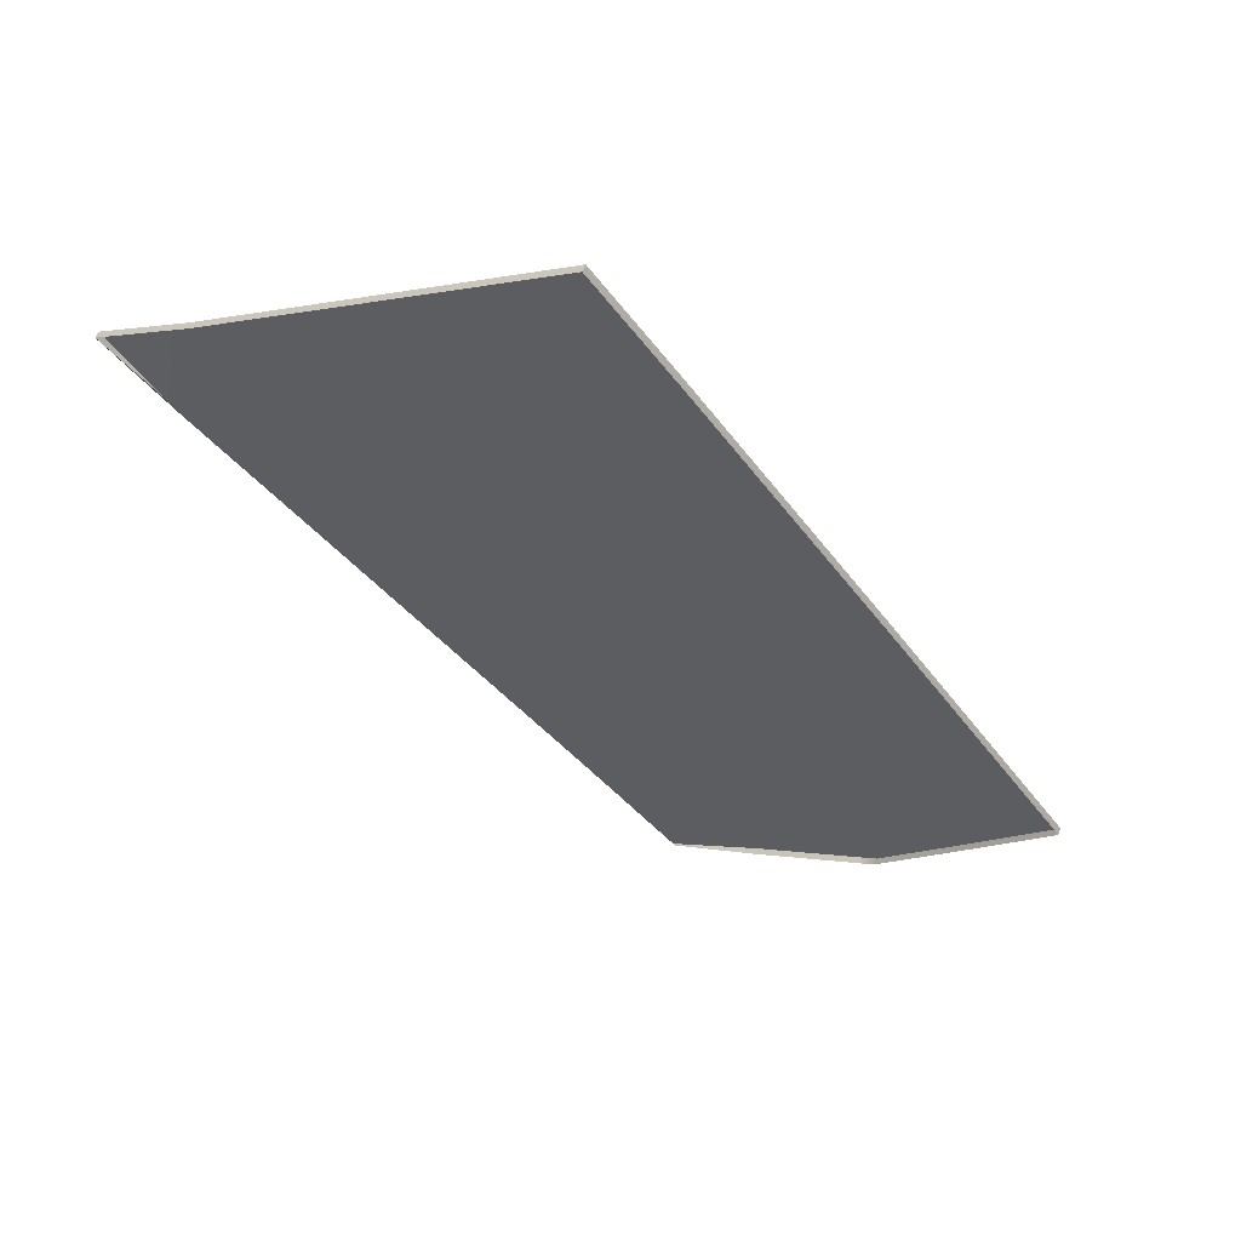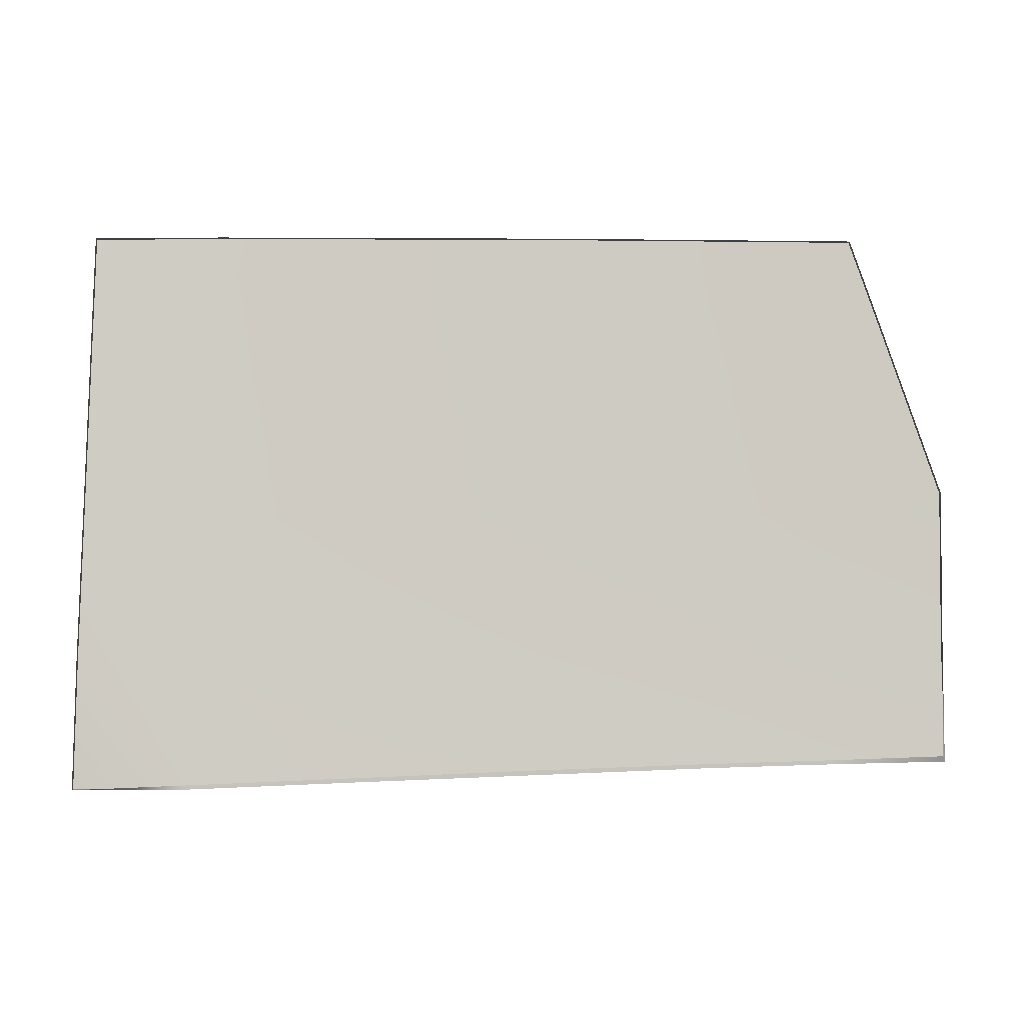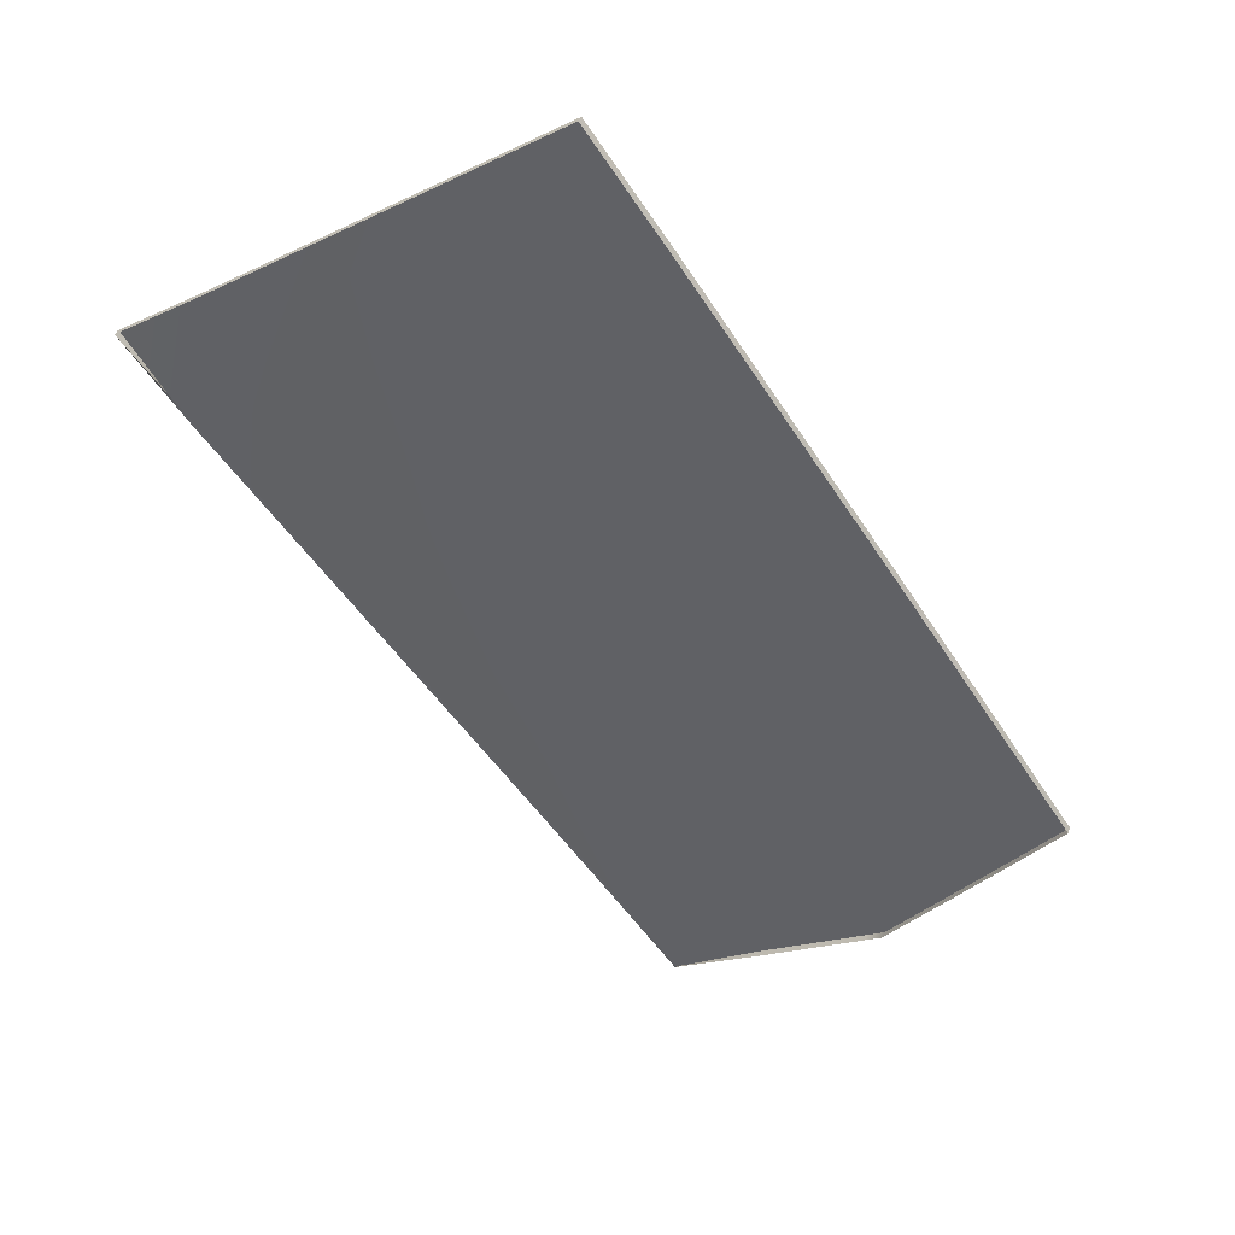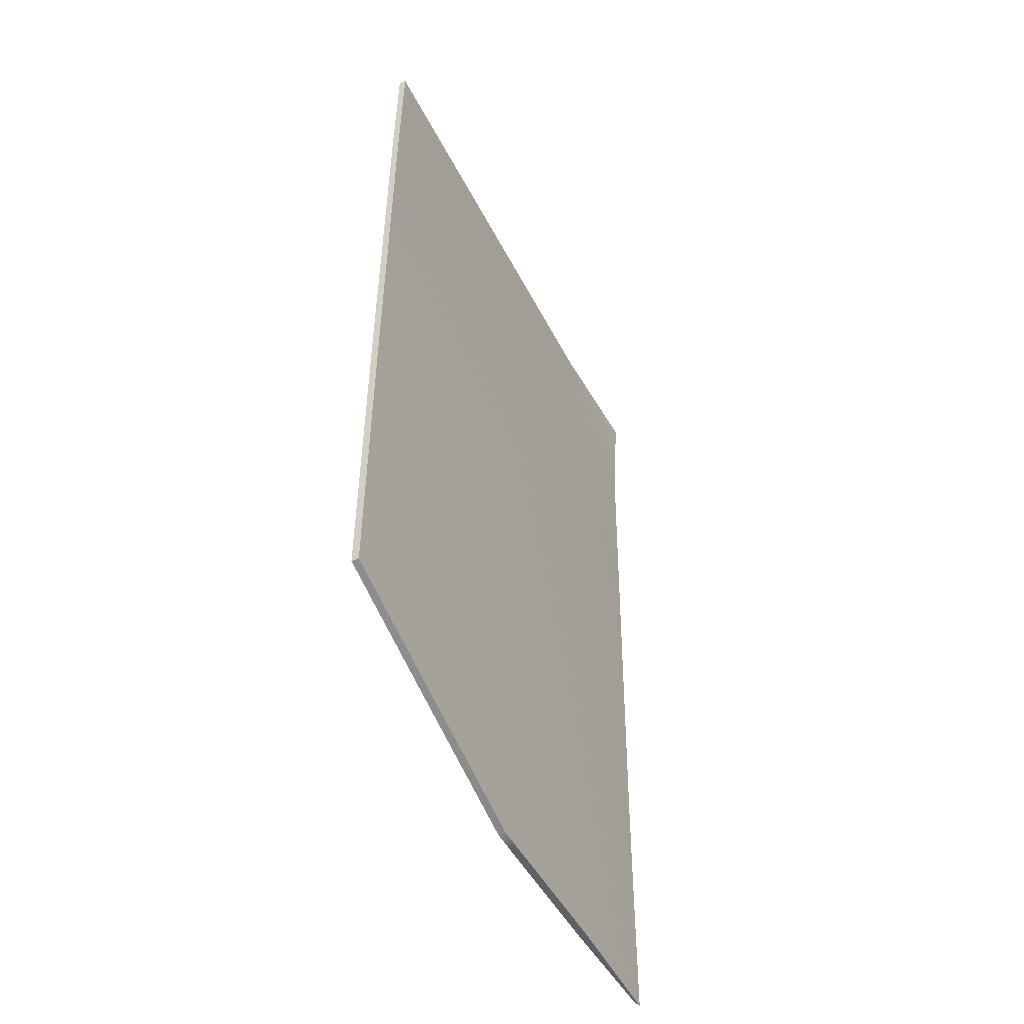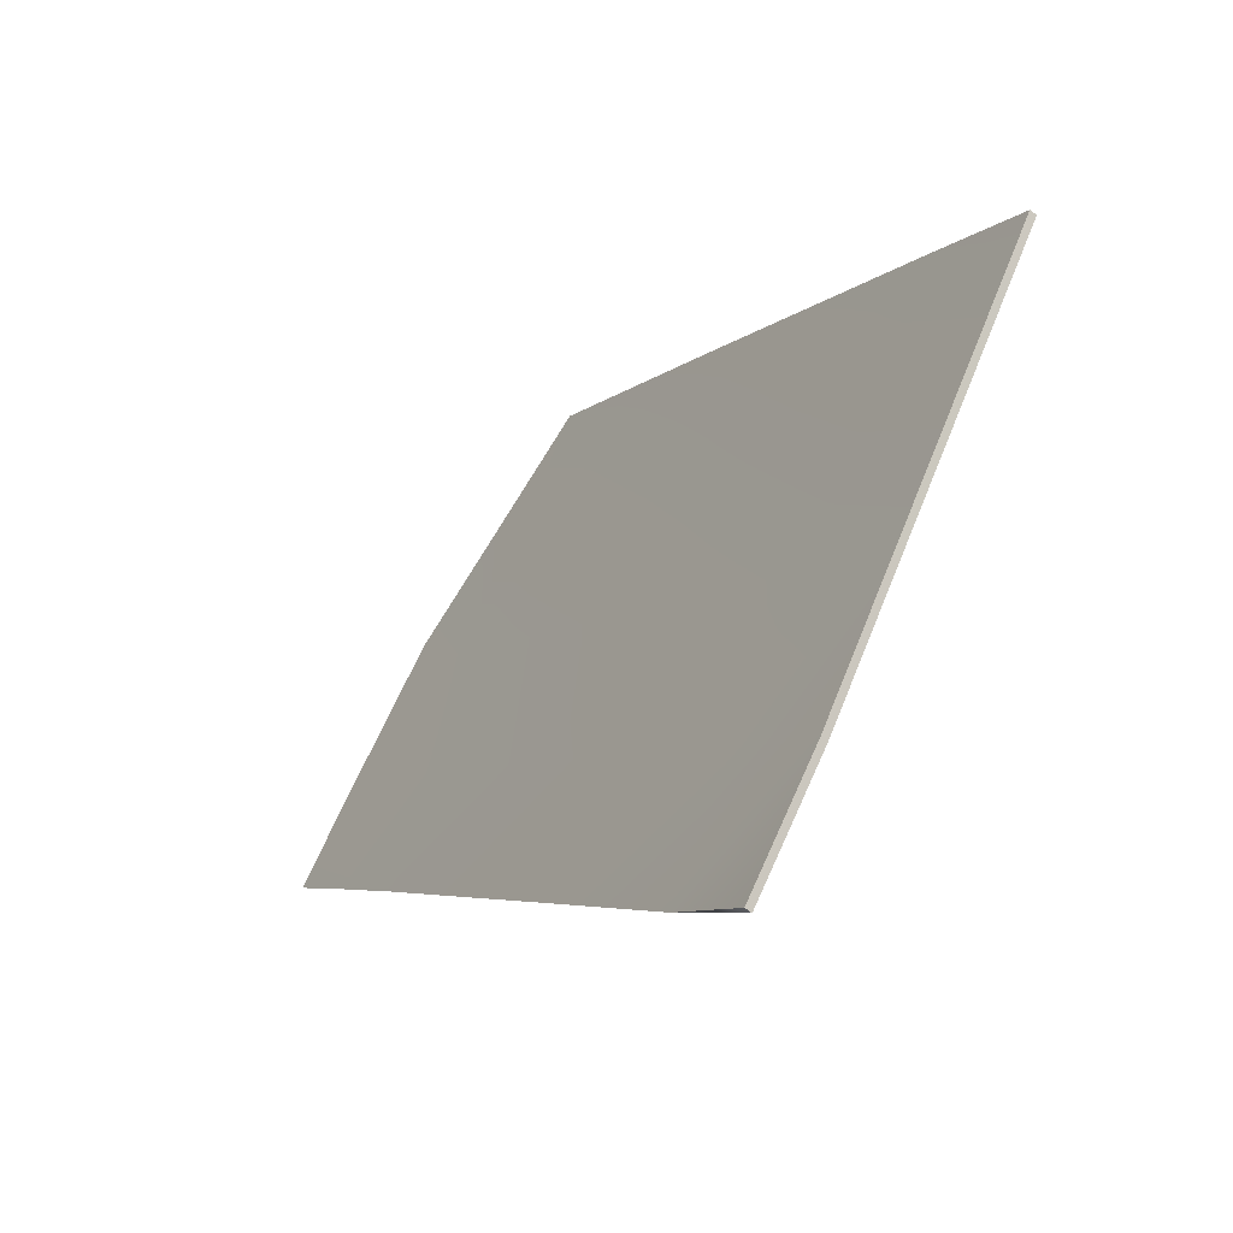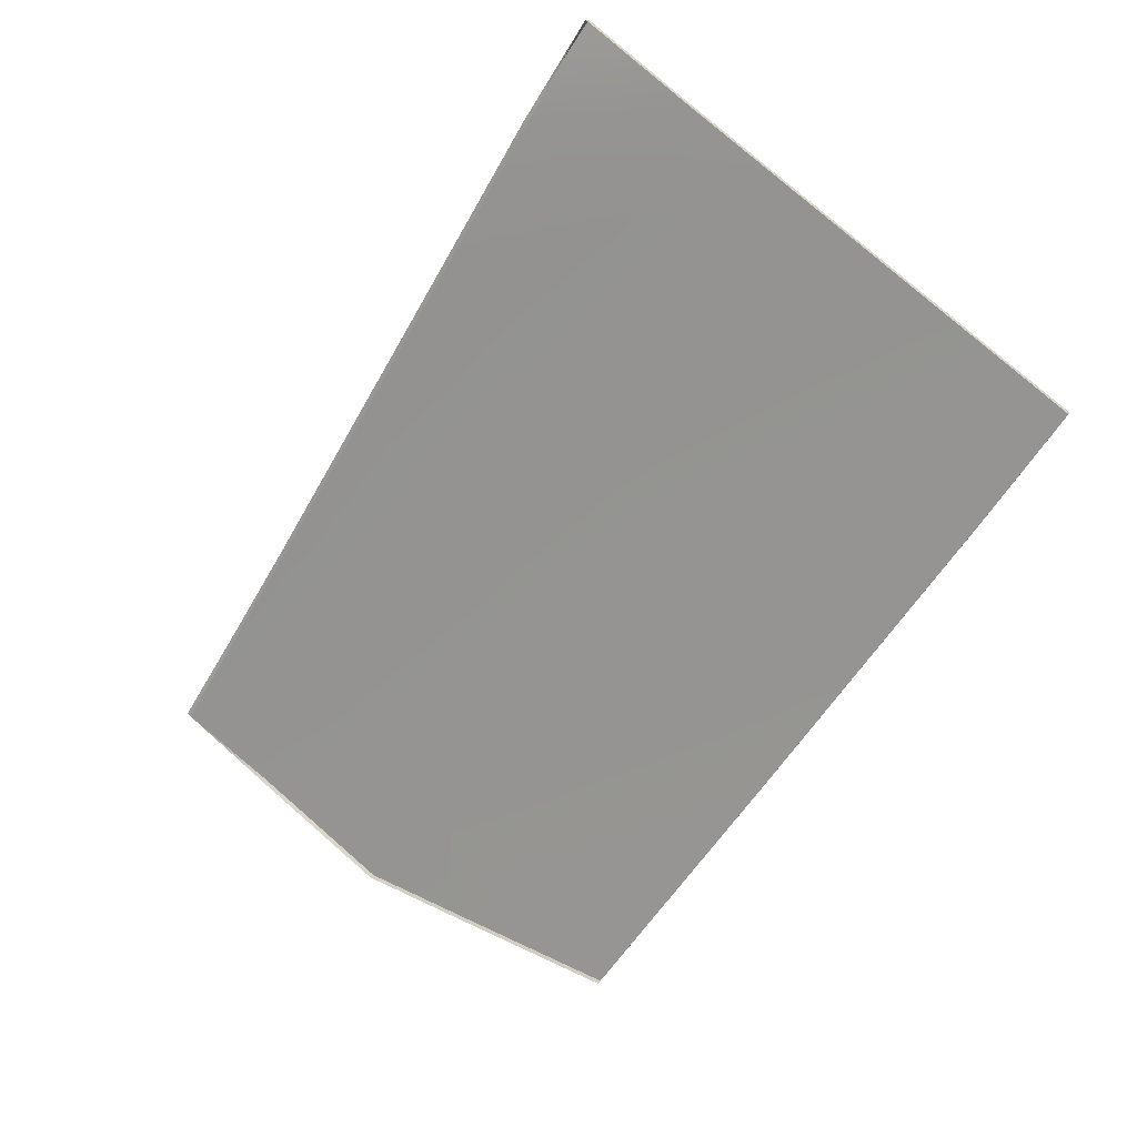
<metadata>
{"format":"obj","ext":"obj","renderer":"f3d","projection":"perspective","resolution":1024,"background":"white","views":[{"elev":-43.1,"azim":123.3,"up":"+Z"},{"elev":-31.0,"azim":179.5,"up":"+Y"},{"elev":-61.3,"azim":123.6,"up":"+Z"},{"elev":41.3,"azim":-89.5,"up":"+Y"},{"elev":-7.8,"azim":63.5,"up":"+Y"},{"elev":-59.2,"azim":58.2,"up":"+Z"}]}
</metadata>
<code>
v  -52.82 60.3 85.38
v  -53.74 70.7 80.46
v  -67.98 61.02 85.31
v  -68.61 71.12 80.5
v  -69.17 82.19 75.05
v  -54.31 81.95 74.99
v  -110.9 101.8 65.55
v  -110.7 93.56 69.76
v  -100.7 101.8 65.51
v  -100.5 93.51 69.71
v  -100.2 82.64 75.2
v  -110.5 82.78 75.26
v  -99.54 62.47 85.19
v  -99.83 71.97 80.59
v  -110.2 62.88 85.21
v  -110.4 72.26 80.62
v  -85.74 101.8 65.46
v  -85.89 104.9 63.93
v  -100.8 104.8 63.98
v  -83.51 61.74 85.25
v  -84.23 71.56 80.54
v  -84.78 82.44 75.11
v  -55.29 101.7 65.42
v  -55.45 104.8 63.91
v  -70.14 101.7 65.44
v  -70.29 104.8 63.92
v  -110.9 104.8 64.02
v  -85.32 93.45 69.63
v  -69.72 93.31 69.58
v  -54.87 93.18 69.54
v  -113.3 101.8 65.57
v  -112.1 104.8 64.02
v  -116.6 93.57 69.79
v  -120.1 84.6 74.43
v  -120.1 82.89 75.31
v  -120.1 72.49 80.66
v  -120.4 63.2 85.26
v  -43.04 60.46 85.74
v  -43.28 70.37 80.45
v  -43.56 81.71 74.99
v  -43.83 93 69.55
v  -44.04 101.5 65.45
v  -44.12 104.6 63.96
v  -53.25 60.64 85.18
v  -68.13 61.35 85.11
v  -43.05 60.16 85.23
v  -43.29 70.1 79.92
v  -43.56 81.45 74.45
v  -43.84 92.74 69.01
v  -44.05 101.3 64.91
v  -44.12 104.4 63.42
v  -55.45 104.5 63.37
v  -70.29 104.6 63.38
v  -100.8 104.6 63.45
v  -85.89 104.6 63.4
v  -110.9 104.5 63.48
v  -112.1 104.5 63.49
v  -113.3 101.5 65.03
v  -116.6 93.3 69.26
v  -120.1 84.33 73.9
v  -120.1 82.61 74.78
v  -120.2 72.21 80.13
v  -120.2 63.51 84.79
v  -110.2 63.19 85.02
v  -99.55 62.78 85
v  -83.76 62.1 85.03
g J733_325B_R_DTaSI_J733_325B_R
f 1 2 3
f 3 2 4
f 5 4 6
f 6 4 2
f 7 8 9
f 9 8 10
f 11 10 12
f 12 10 8
f 13 14 15
f 15 14 16
f 12 16 11
f 11 16 14
f 17 18 9
f 9 18 19
f 20 21 13
f 13 21 14
f 11 14 22
f 22 14 21
f 23 24 25
f 25 24 26
f 9 19 7
f 7 19 27
f 28 17 10
f 10 17 9
f 10 11 28
f 28 11 22
f 25 29 23
f 23 29 30
f 31 7 32
f 32 7 27
f 33 8 31
f 31 8 7
f 34 35 12
f 8 33 12
f 12 33 34
f 35 36 12
f 12 36 16
f 36 37 16
f 16 37 15
f 38 39 1
f 1 39 2
f 39 40 2
f 2 40 6
f 40 41 6
f 6 41 30
f 41 42 30
f 30 42 23
f 24 23 43
f 43 23 42
f 1 3 44
f 44 3 45
f 38 1 46
f 46 1 44
f 46 47 38
f 38 47 39
f 47 48 39
f 39 48 40
f 40 48 41
f 41 48 49
f 41 49 42
f 42 49 50
f 42 50 43
f 43 50 51
f 24 43 52
f 52 43 51
f 26 24 53
f 53 24 52
f 54 19 55
f 55 19 18
f 19 54 27
f 27 54 56
f 27 56 32
f 32 56 57
f 57 58 32
f 32 58 31
f 31 58 33
f 33 58 59
f 33 59 34
f 34 59 60
f 34 60 35
f 35 60 61
f 35 61 36
f 36 61 62
f 36 62 37
f 37 62 63
f 37 63 15
f 15 63 64
f 15 64 13
f 13 64 65
f 66 20 65
f 65 20 13
f 29 5 30
f 30 5 6
f 18 26 55
f 55 26 53
f 25 26 17
f 17 26 18
f 29 25 28
f 28 25 17
f 28 22 29
f 29 22 5
f 4 5 21
f 21 5 22
f 3 4 20
f 20 4 21
f 45 3 66
f 66 3 20

</code>
